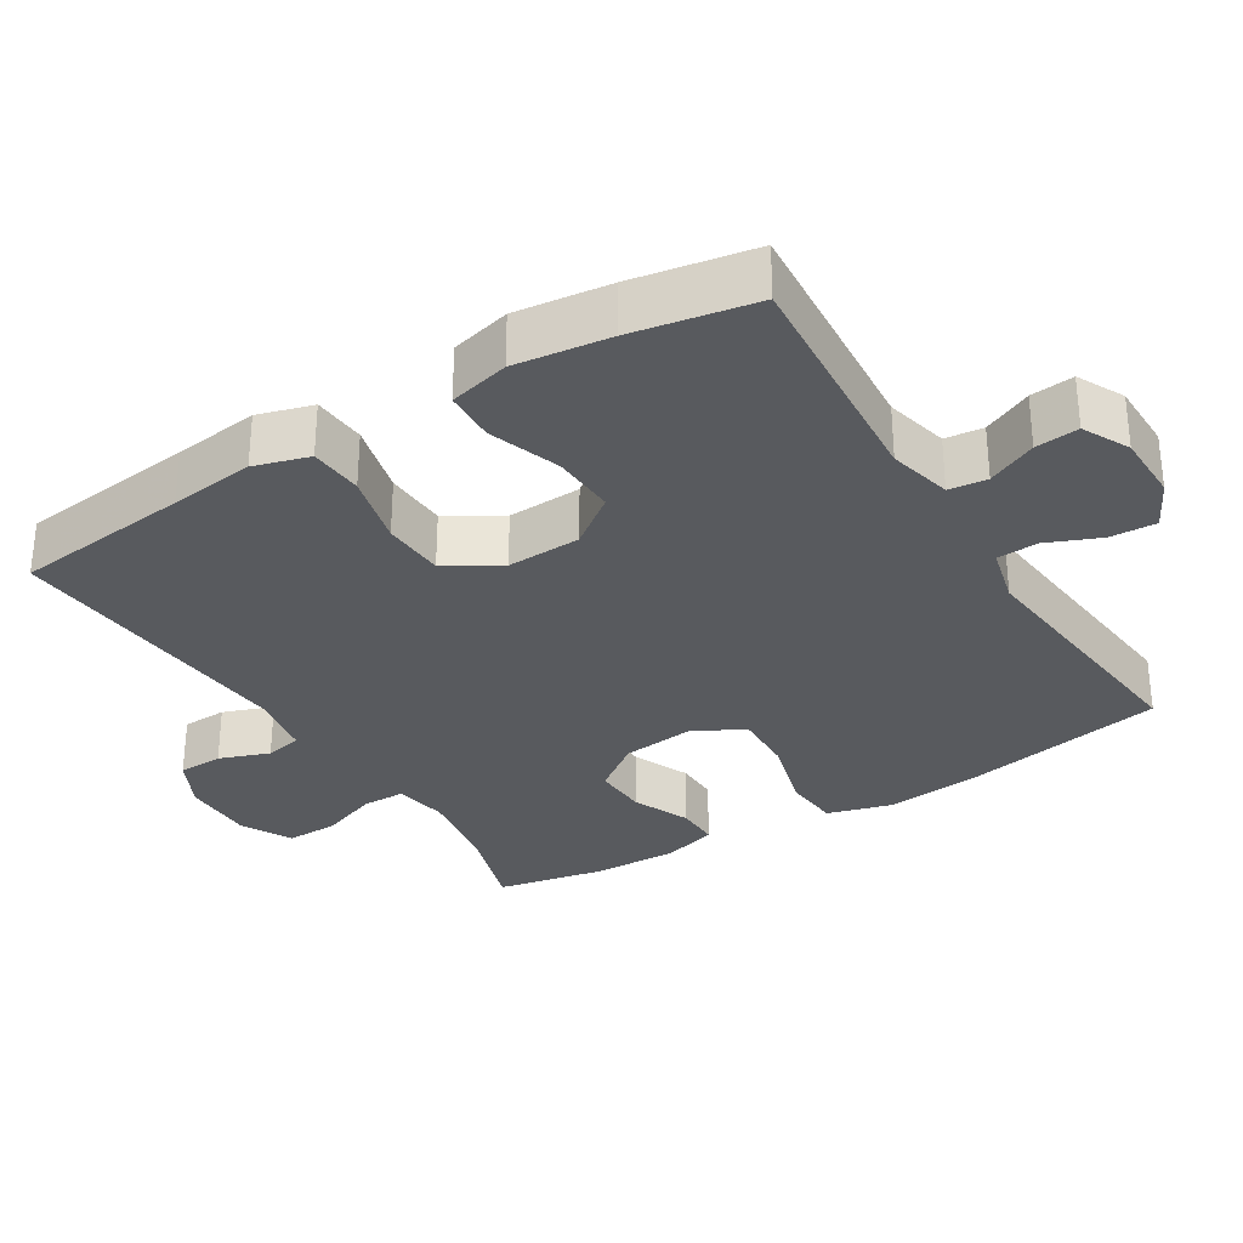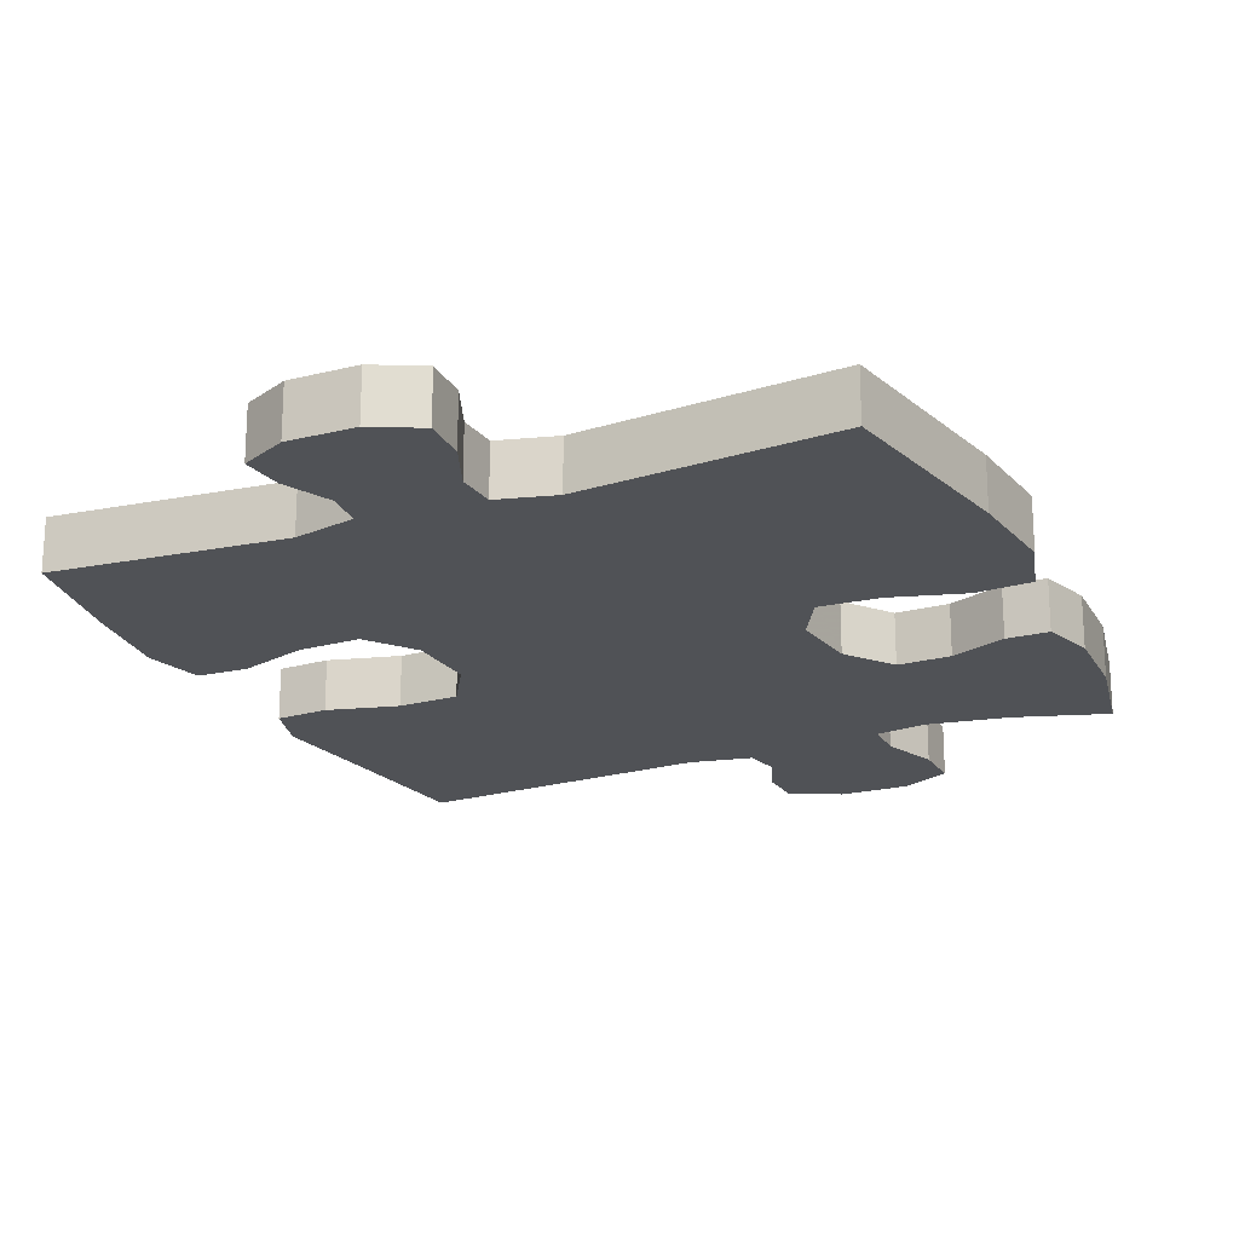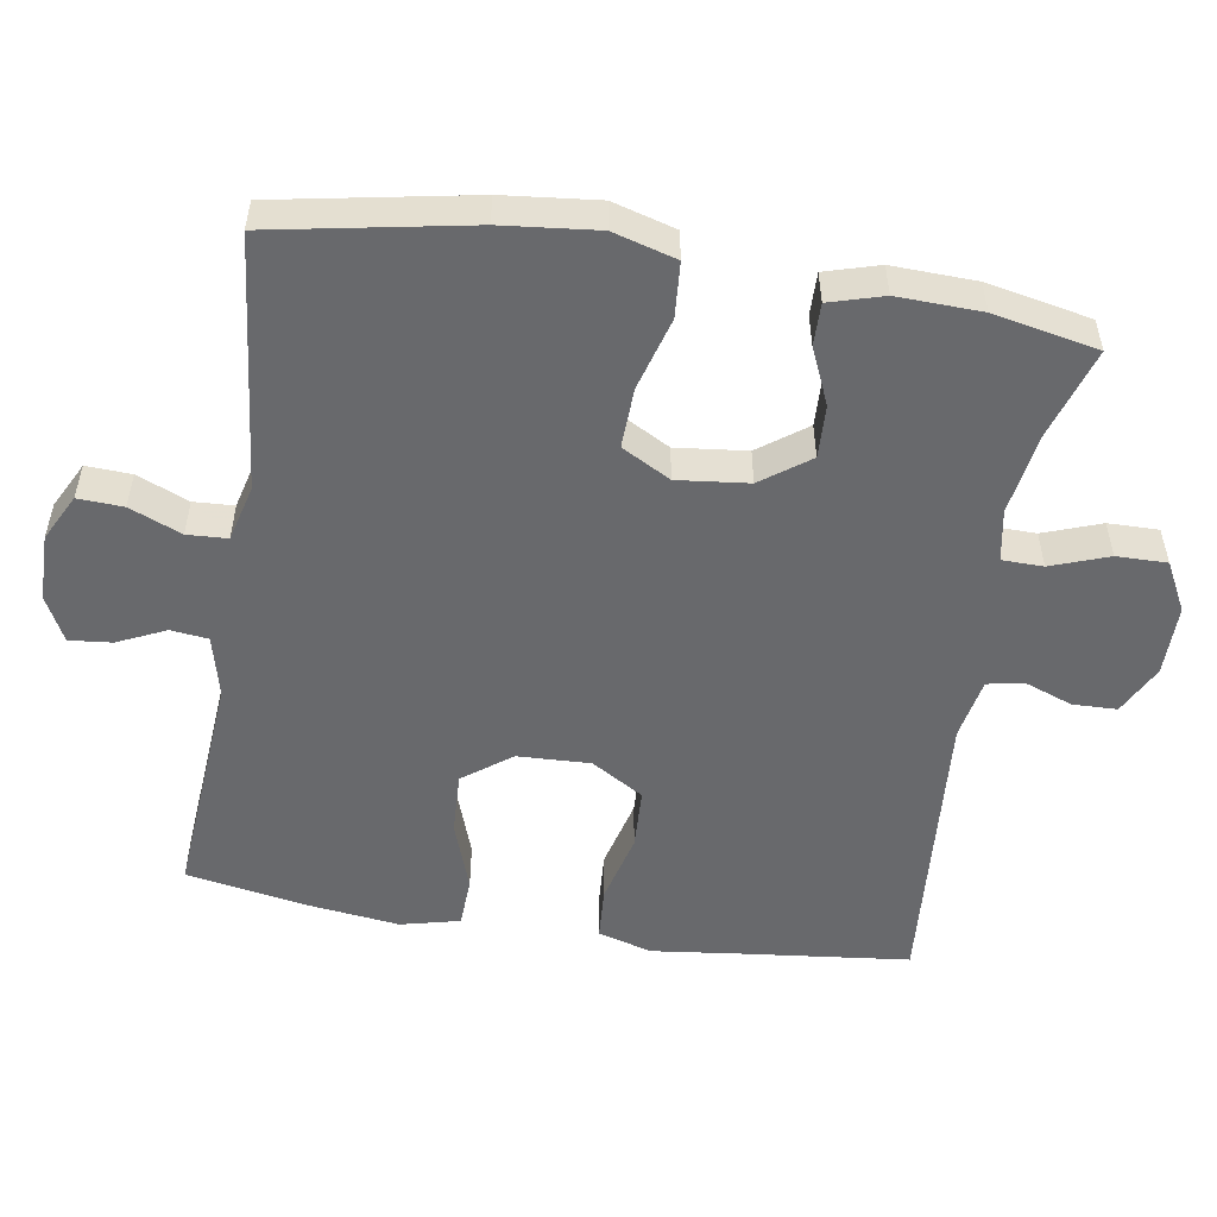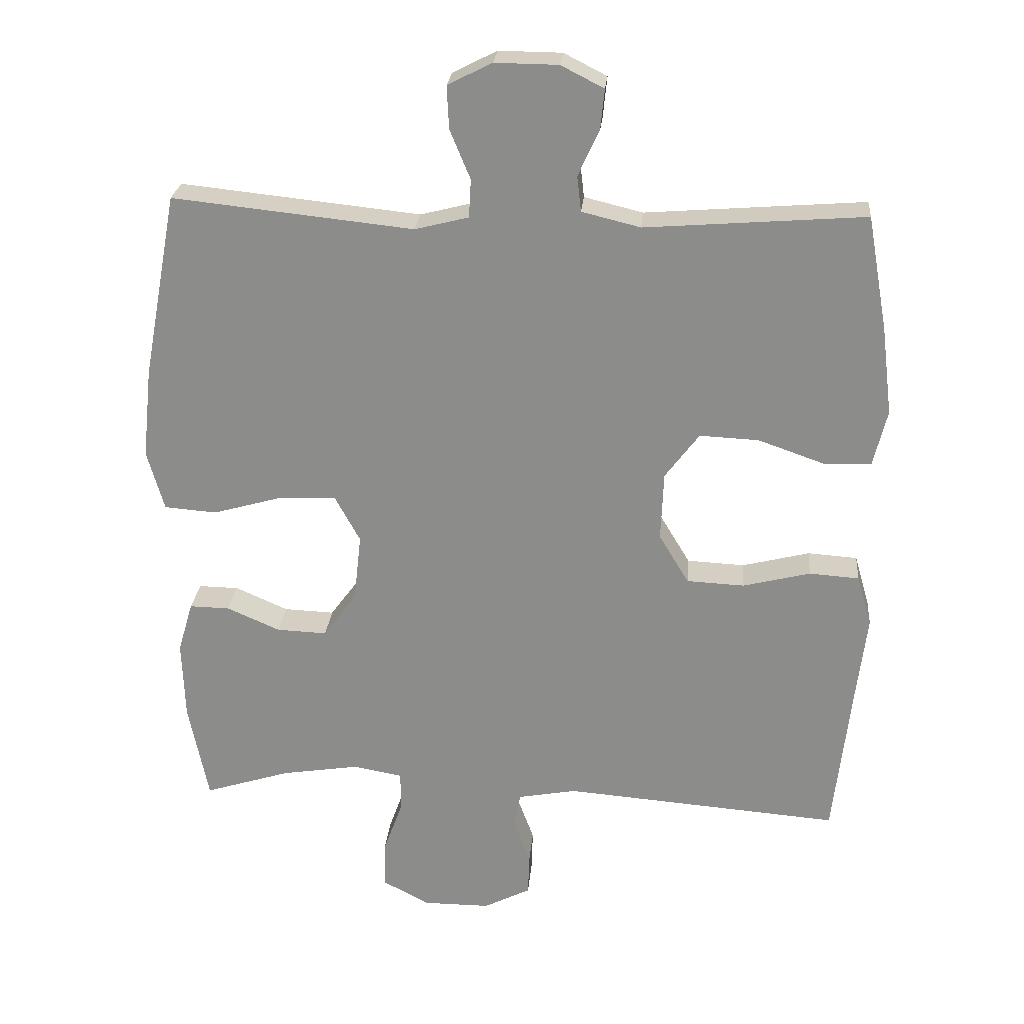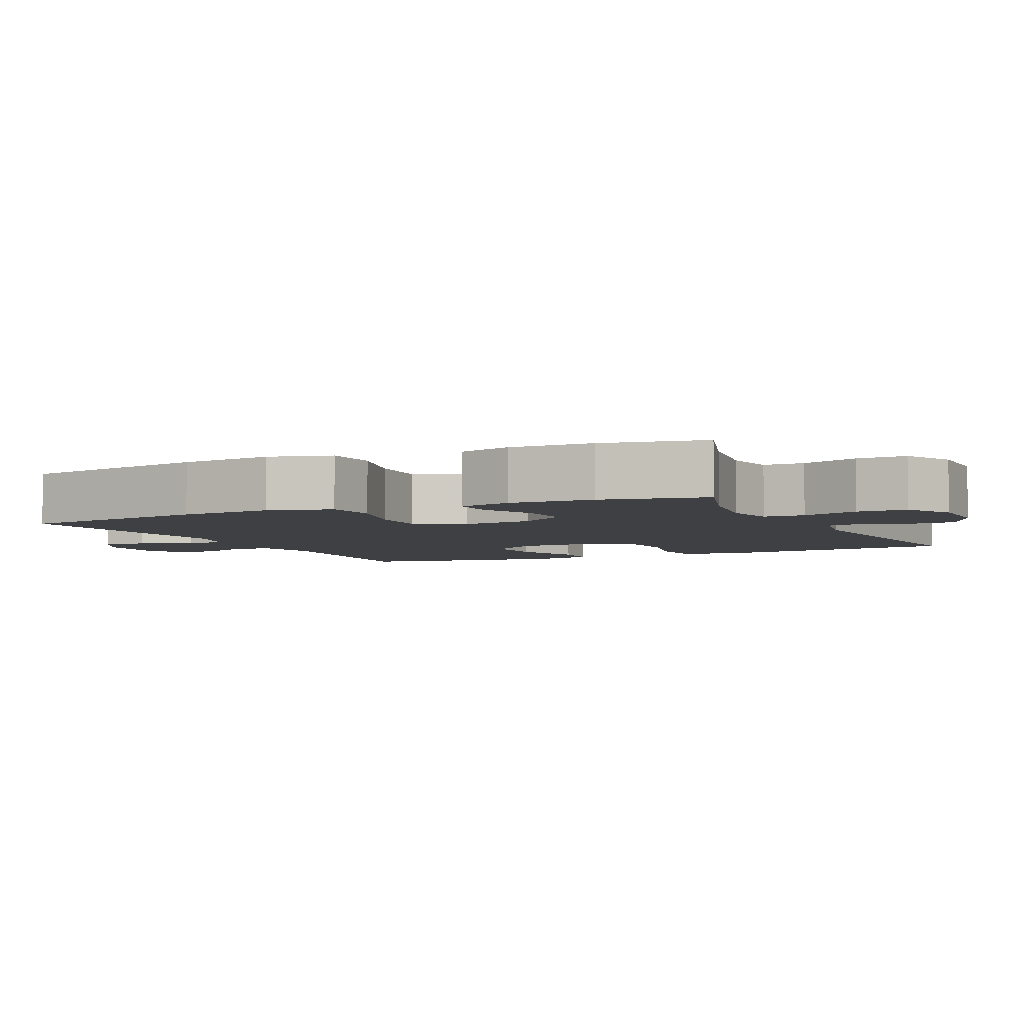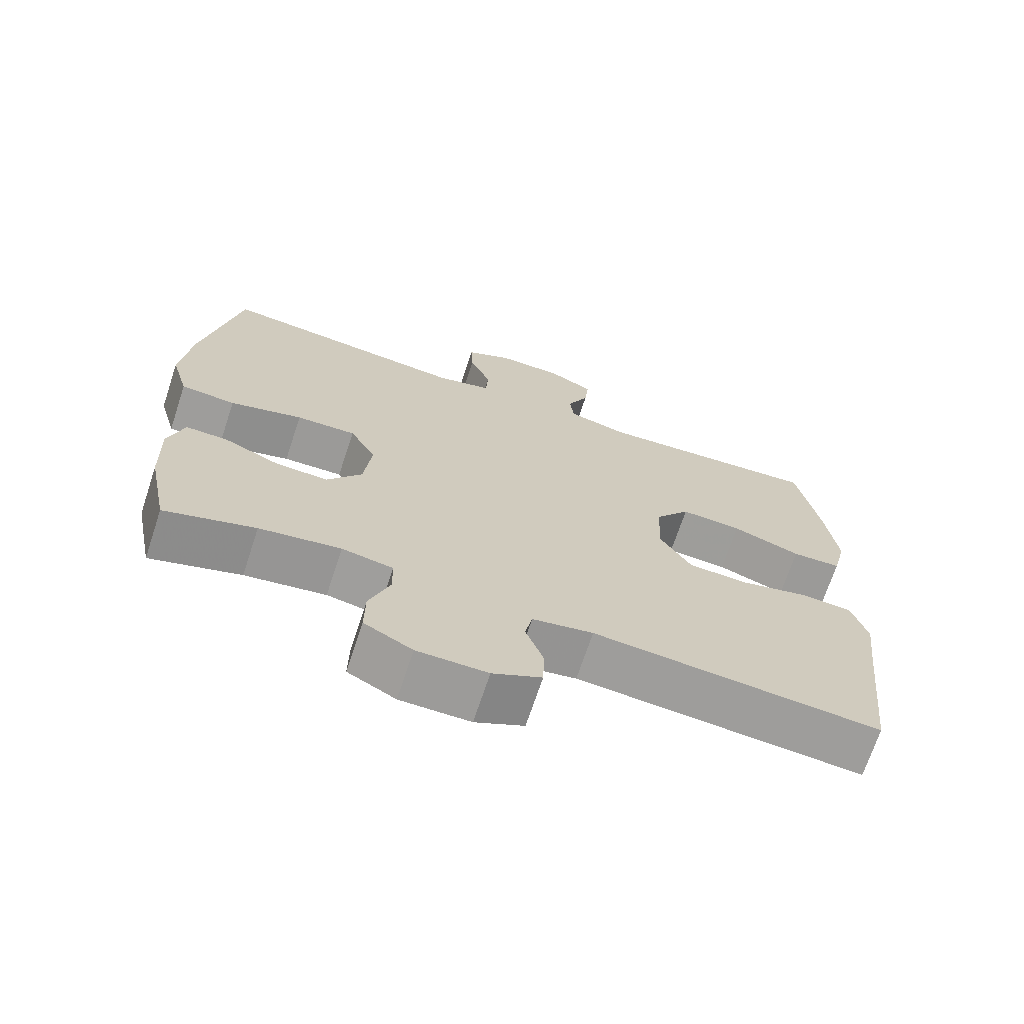
<metadata>
{"format":"obj","ext":"obj","renderer":"f3d","projection":"perspective","resolution":1024,"background":"white","views":[{"elev":-31.1,"azim":-58.3,"up":"+Y"},{"elev":-20.6,"azim":24.0,"up":"+Y"},{"elev":-52.7,"azim":80.8,"up":"+Y"},{"elev":25.1,"azim":-174.9,"up":"+Z"},{"elev":-4.6,"azim":115.4,"up":"+Y"},{"elev":-69.9,"azim":161.7,"up":"+Z"}]}
</metadata>
<code>
v -0.5 0.07 0.5
v -0.178 0.07 0.475
v -0.092 0.07 0.496
v -0.086 0.07 0.548
v -0.117 0.07 0.615
v -0.123 0.07 0.674
v -0.06 0.07 0.706
v 0.033 0.07 0.707
v 0.098 0.07 0.674
v 0.095 0.07 0.611
v 0.065 0.07 0.539
v 0.068 0.07 0.483
v 0.147 0.07 0.463
v 0.5 0.07 0.5
v 0.551 0.07 0.227
v 0.565 0.07 0.095
v 0.54 0.07 0.007
v 0.463 0.07 0.001
v 0.361 0.07 0.03
v 0.277 0.07 0.033
v 0.24 0.07 -0.035
v 0.251 0.07 -0.134
v 0.3 0.07 -0.201
v 0.374 0.07 -0.198
v 0.452 0.07 -0.164
v 0.511 0.07 -0.163
v 0.533 0.07 -0.238
v 0.529 0.07 -0.355
v 0.5 0.07 -0.5
v 0.373 0.07 -0.46
v 0.259 0.07 -0.442
v 0.187 0.07 -0.455
v 0.186 0.07 -0.512
v 0.215 0.07 -0.592
v 0.216 0.07 -0.662
v 0.148 0.07 -0.698
v 0.049 0.07 -0.698
v -0.02 0.07 -0.663
v -0.022 0.07 -0.602
v 0.003 0.07 -0.534
v -0.007 0.07 -0.484
v -0.093 0.07 -0.468
v -0.5 0.07 -0.5
v -0.527 0.07 -0.259
v -0.541 0.07 -0.143
v -0.519 0.07 -0.068
v -0.446 0.07 -0.063
v -0.347 0.07 -0.088
v -0.262 0.07 -0.084
v -0.218 0.07 -0.011
v -0.222 0.07 0.09
v -0.272 0.07 0.157
v -0.359 0.07 0.153
v -0.456 0.07 0.119
v -0.526 0.07 0.122
v -0.546 0.07 0.204
v -0.53 0.07 0.333
v -0.5 0 0.5
v -0.178 0 0.475
v -0.092 0 0.496
v -0.086 0 0.548
v -0.117 0 0.615
v -0.123 0 0.674
v -0.06 0 0.706
v 0.033 0 0.707
v 0.098 0 0.674
v 0.095 0 0.611
v 0.065 0 0.539
v 0.068 0 0.483
v 0.147 0 0.463
v 0.5 0 0.5
v 0.551 0 0.227
v 0.565 0 0.095
v 0.54 0 0.007
v 0.463 0 0.001
v 0.361 0 0.03
v 0.277 0 0.033
v 0.24 0 -0.035
v 0.251 0 -0.134
v 0.3 0 -0.201
v 0.374 0 -0.198
v 0.452 0 -0.164
v 0.511 0 -0.163
v 0.533 0 -0.238
v 0.529 0 -0.355
v 0.5 0 -0.5
v 0.373 0 -0.46
v 0.259 0 -0.442
v 0.187 0 -0.455
v 0.186 0 -0.512
v 0.215 0 -0.592
v 0.216 0 -0.662
v 0.148 0 -0.698
v 0.049 0 -0.698
v -0.02 0 -0.663
v -0.022 0 -0.602
v 0.003 0 -0.534
v -0.007 0 -0.484
v -0.093 0 -0.468
v -0.5 0 -0.5
v -0.527 0 -0.259
v -0.541 0 -0.143
v -0.519 0 -0.068
v -0.446 0 -0.063
v -0.347 0 -0.088
v -0.262 0 -0.084
v -0.218 0 -0.011
v -0.222 0 0.09
v -0.272 0 0.157
v -0.359 0 0.153
v -0.456 0 0.119
v -0.526 0 0.122
v -0.546 0 0.204
v -0.53 0 0.333
f 57 1 2
f 56 57 2
f 55 56 2
f 54 55 2
f 53 54 2
f 52 53 2 3
f 51 52 3
f 50 51 3
f 46 47 48
f 45 46 48
f 44 45 48
f 44 48 49
f 43 44 49
f 42 43 49
f 41 42 49 50
f 38 39 40
f 37 38 40
f 36 37 40
f 35 36 40
f 34 35 40
f 33 34 40
f 32 33 40 41
f 41 50 3
f 32 41 3
f 31 32 3
f 28 29 30
f 27 28 30
f 26 27 30
f 25 26 30
f 24 25 30
f 23 24 30 31
f 17 18 19
f 16 17 19
f 15 16 19
f 14 15 19
f 13 14 19
f 12 13 19 20
f 9 10 11
f 8 9 11
f 7 8 11
f 6 7 11
f 5 6 11
f 4 5 11
f 4 11 12
f 12 20 21
f 4 12 21
f 3 4 21
f 22 23 31
f 3 21 22 31
f 59 58 114
f 59 114 113
f 59 113 112
f 59 112 111
f 59 111 110
f 60 59 110 109
f 60 109 108
f 60 108 107
f 105 104 103
f 105 103 102
f 105 102 101
f 106 105 101
f 106 101 100
f 106 100 99
f 107 106 99 98
f 97 96 95
f 97 95 94
f 97 94 93
f 97 93 92
f 97 92 91
f 97 91 90
f 98 97 90 89
f 60 107 98
f 60 98 89
f 60 89 88
f 87 86 85
f 87 85 84
f 87 84 83
f 87 83 82
f 87 82 81
f 88 87 81 80
f 76 75 74
f 76 74 73
f 76 73 72
f 76 72 71
f 76 71 70
f 77 76 70 69
f 68 67 66
f 68 66 65
f 68 65 64
f 68 64 63
f 68 63 62
f 68 62 61
f 69 68 61
f 78 77 69
f 78 69 61
f 78 61 60
f 88 80 79
f 88 79 78 60
f 1 58 59 2
f 2 59 60 3
f 3 60 61 4
f 4 61 62 5
f 5 62 63 6
f 6 63 64 7
f 7 64 65 8
f 8 65 66 9
f 9 66 67 10
f 10 67 68 11
f 11 68 69 12
f 12 69 70 13
f 13 70 71 14
f 14 71 72 15
f 15 72 73 16
f 16 73 74 17
f 17 74 75 18
f 18 75 76 19
f 19 76 77 20
f 20 77 78 21
f 21 78 79 22
f 22 79 80 23
f 23 80 81 24
f 24 81 82 25
f 25 82 83 26
f 26 83 84 27
f 27 84 85 28
f 28 85 86 29
f 29 86 87 30
f 30 87 88 31
f 31 88 89 32
f 32 89 90 33
f 33 90 91 34
f 34 91 92 35
f 35 92 93 36
f 36 93 94 37
f 37 94 95 38
f 38 95 96 39
f 39 96 97 40
f 40 97 98 41
f 41 98 99 42
f 42 99 100 43
f 43 100 101 44
f 44 101 102 45
f 45 102 103 46
f 46 103 104 47
f 47 104 105 48
f 48 105 106 49
f 49 106 107 50
f 50 107 108 51
f 51 108 109 52
f 52 109 110 53
f 53 110 111 54
f 54 111 112 55
f 55 112 113 56
f 56 113 114 57
f 57 114 58 1

</code>
